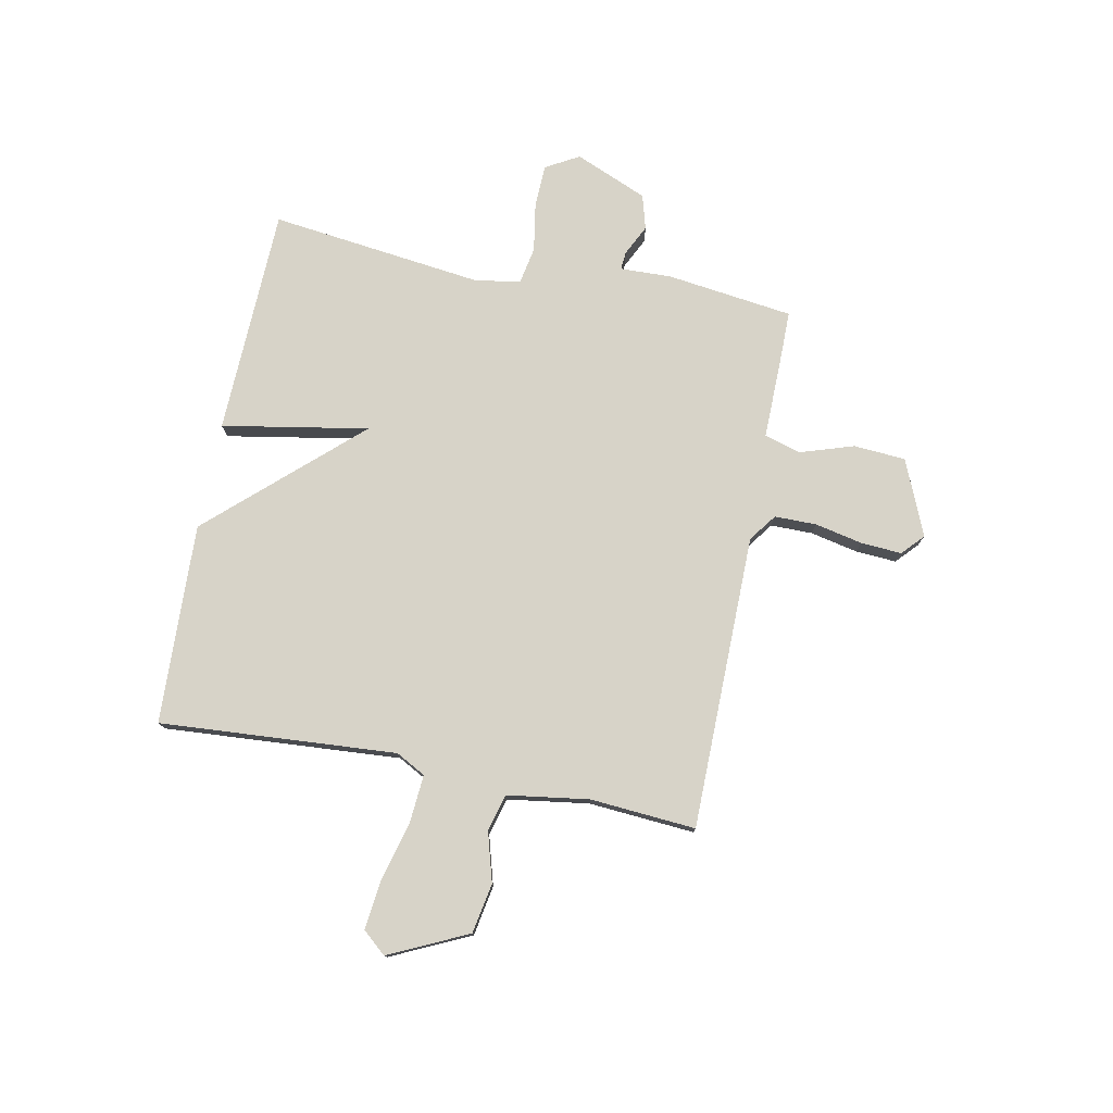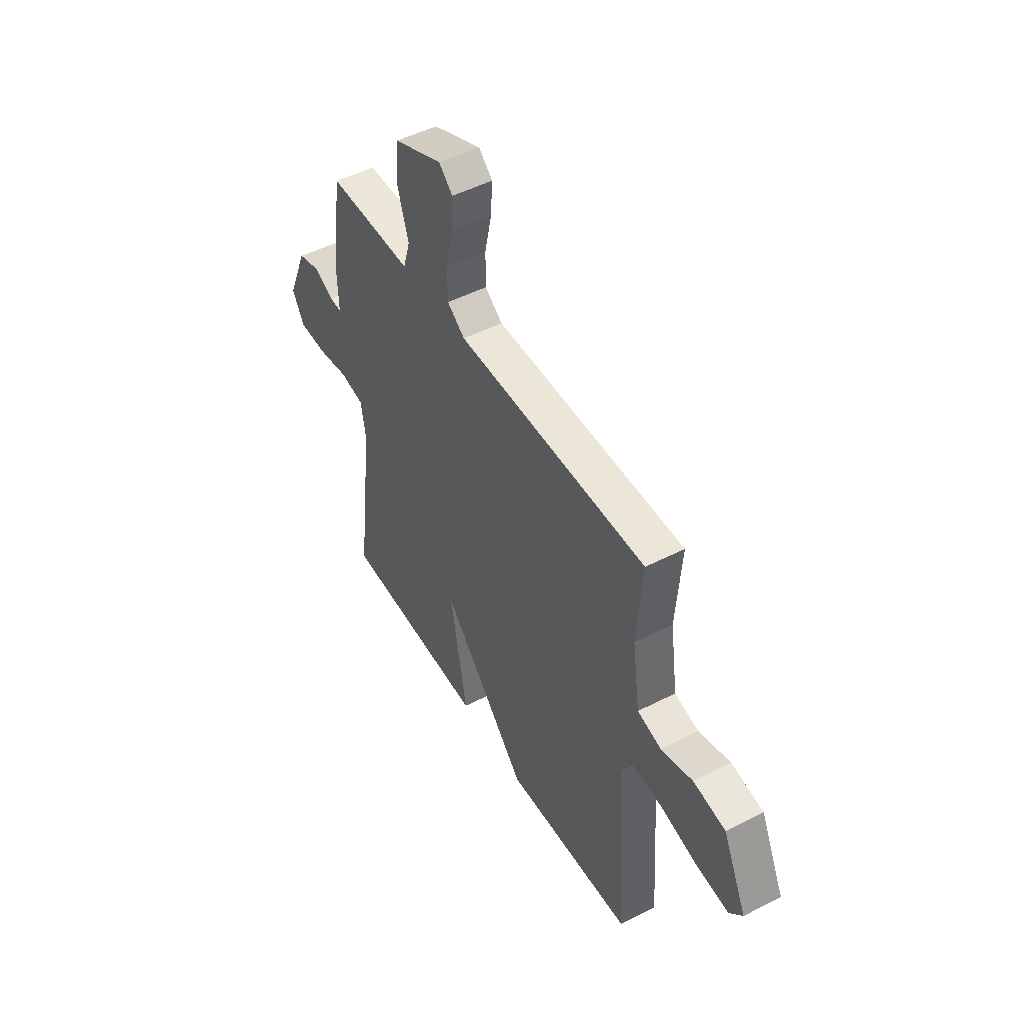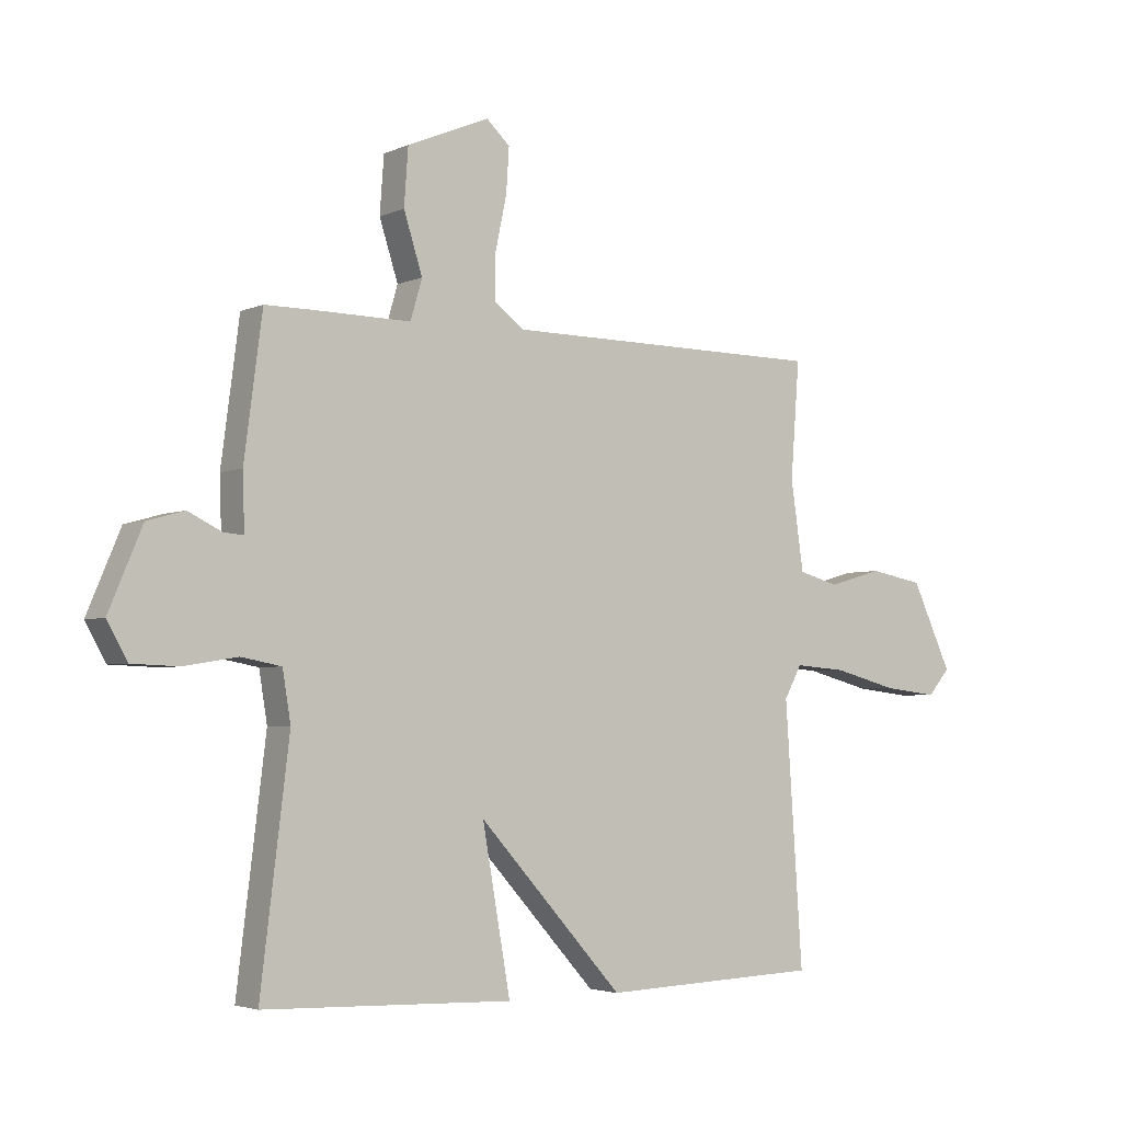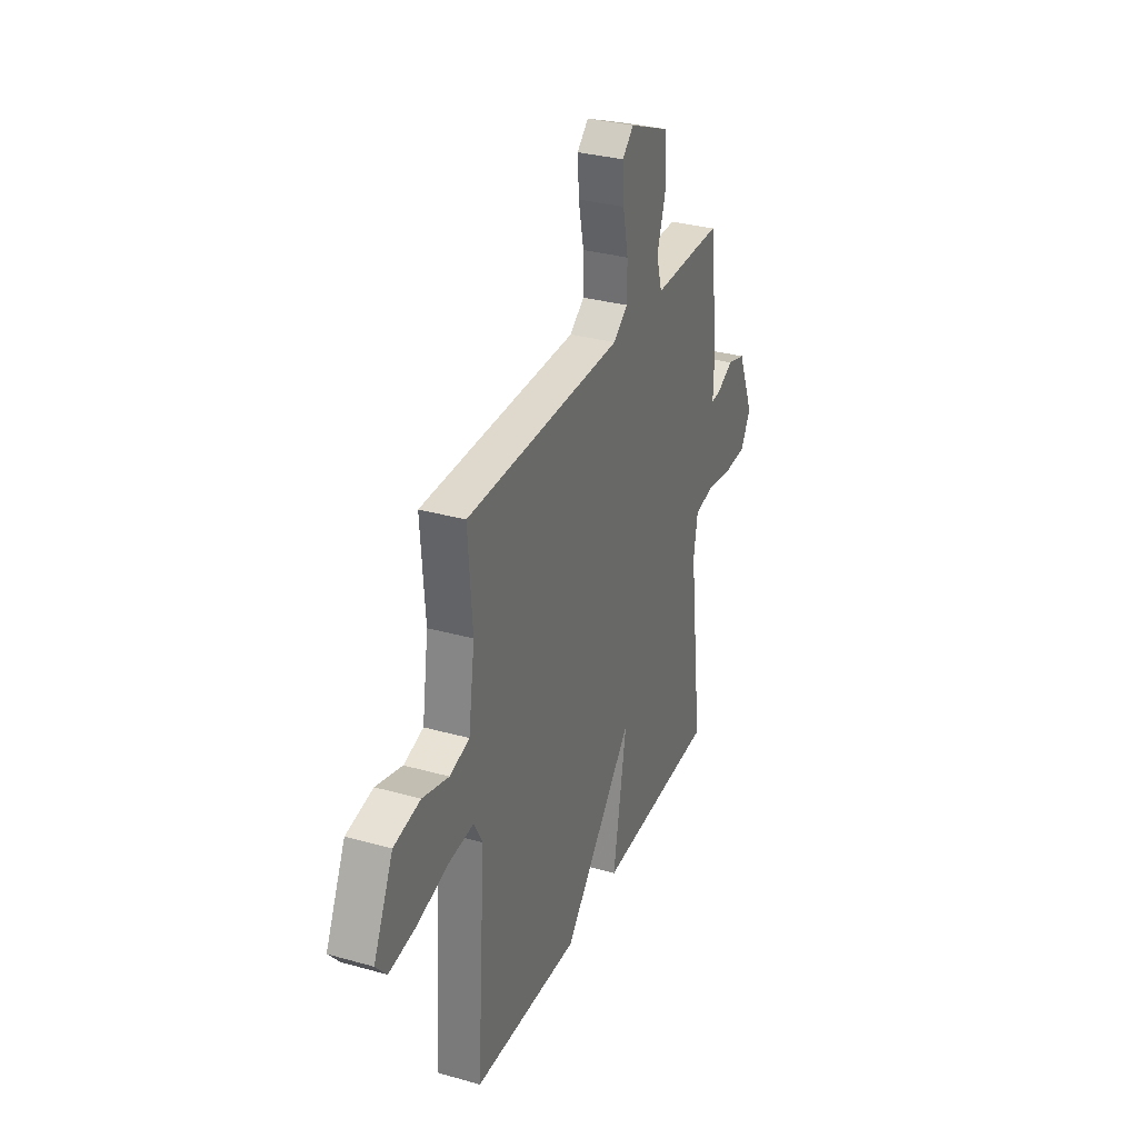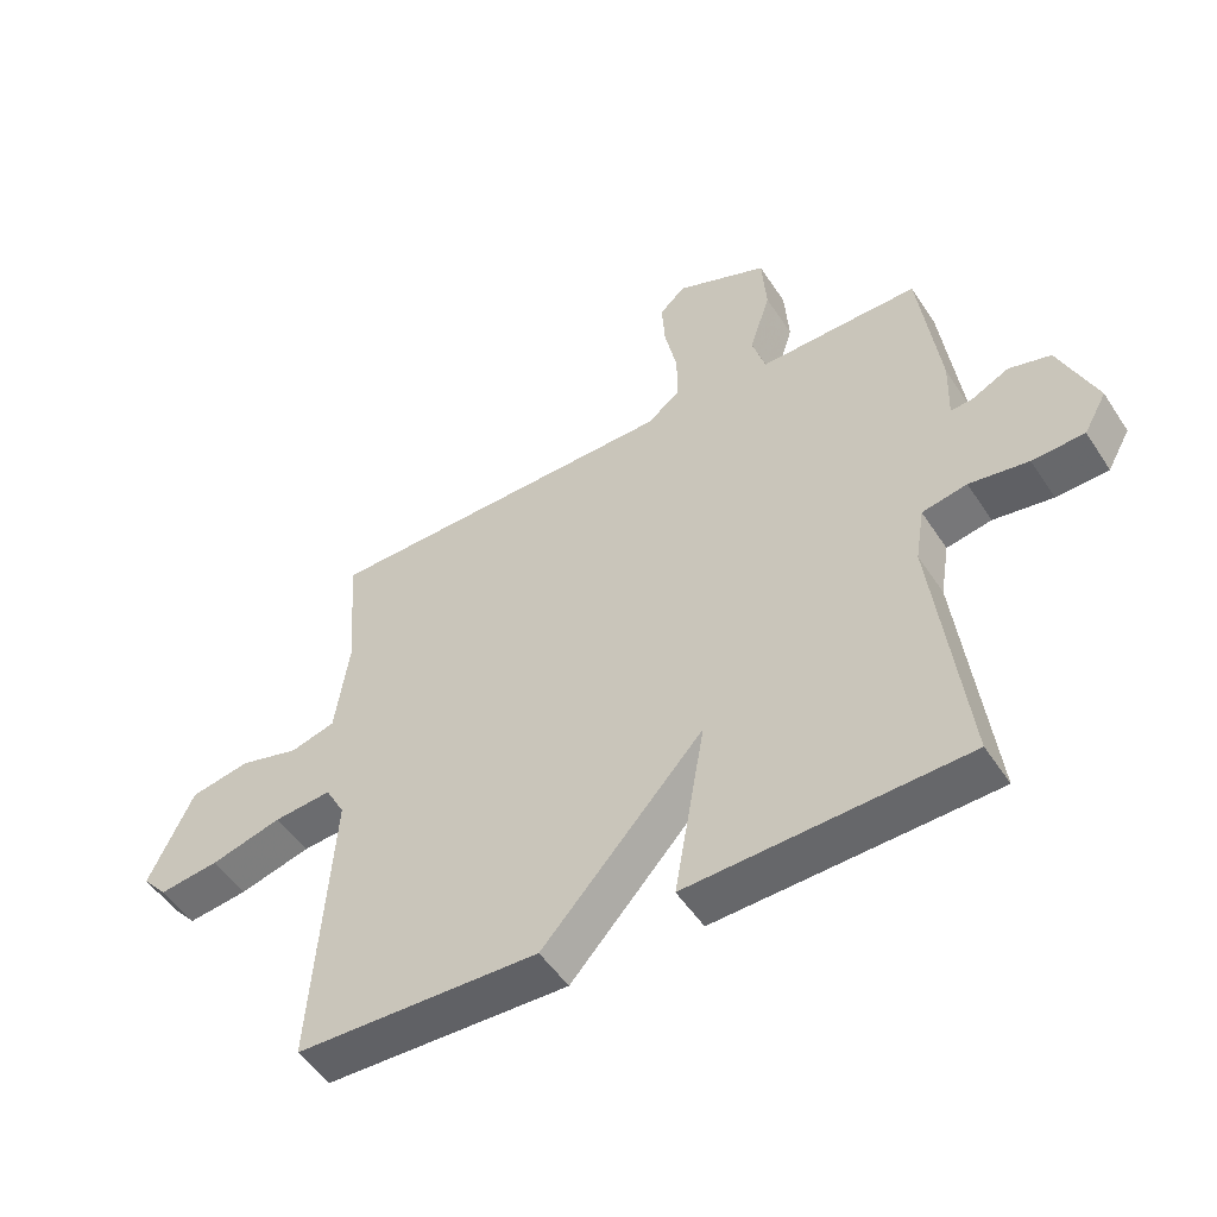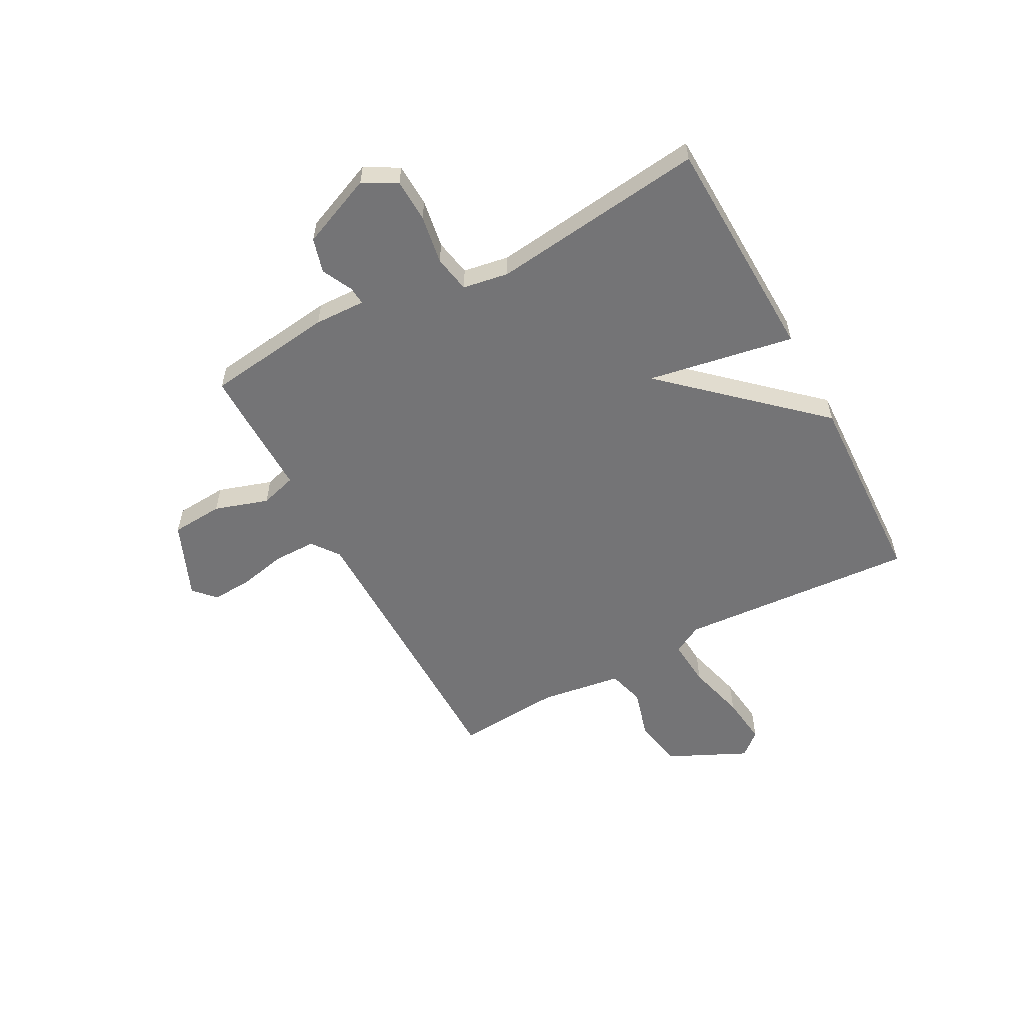
<metadata>
{"format":"obj","ext":"obj","renderer":"f3d","projection":"perspective","resolution":1024,"background":"white","views":[{"elev":77.1,"azim":-78.9,"up":"+Y"},{"elev":48.7,"azim":-119.9,"up":"+Z"},{"elev":-3.6,"azim":144.9,"up":"+Z"},{"elev":31.7,"azim":-68.3,"up":"+Z"},{"elev":-51.0,"azim":32.2,"up":"+Z"},{"elev":-56.3,"azim":118.2,"up":"+Y"}]}
</metadata>
<code>
v 0.5 0.07 0.5
v 0.531 0.07 0.263
v 0.528 0.07 0.168
v 0.562 0.07 0.171
v 0.619 0.07 0.199
v 0.683 0.07 0.181
v 0.74 0.07 0.046
v 0.705 0.07 -0.016
v 0.625 0.07 -0.019
v 0.534 0.07 -0.004
v 0.465 0.07 -0.017
v 0.451 0.07 -0.102
v 0.5 0.07 -0.5
v 0.074 0.07 -0.514
v 0.122 0.07 -0.241
v -0.126 0.07 -0.514
v -0.5 0.07 -0.5
v -0.47 0.07 -0.058
v -0.5 0.07 -0.003
v -0.589 0.07 -0.01
v -0.699 0.07 -0.039
v -0.792 0.07 -0.05
v -0.83 0.07 -0.006
v -0.761 0.07 0.141
v -0.668 0.07 0.158
v -0.576 0.07 0.132
v -0.507 0.07 0.151
v -0.485 0.07 0.303
v -0.5 0.07 0.5
v 0.05 0.07 0.504
v 0.101 0.07 0.542
v 0.101 0.07 0.62
v 0.082 0.07 0.709
v 0.077 0.07 0.785
v 0.117 0.07 0.822
v 0.258 0.07 0.763
v 0.265 0.07 0.666
v 0.233 0.07 0.566
v 0.253 0.07 0.498
v 0.419 0.07 0.5
v 0.5 0 0.5
v 0.531 0 0.263
v 0.528 0 0.168
v 0.562 0 0.171
v 0.619 0 0.199
v 0.683 0 0.181
v 0.74 0 0.046
v 0.705 0 -0.016
v 0.625 0 -0.019
v 0.534 0 -0.004
v 0.465 0 -0.017
v 0.451 0 -0.102
v 0.5 0 -0.5
v 0.074 0 -0.514
v 0.122 0 -0.241
v -0.126 0 -0.514
v -0.5 0 -0.5
v -0.47 0 -0.058
v -0.5 0 -0.003
v -0.589 0 -0.01
v -0.699 0 -0.039
v -0.792 0 -0.05
v -0.83 0 -0.006
v -0.761 0 0.141
v -0.668 0 0.158
v -0.576 0 0.132
v -0.507 0 0.151
v -0.485 0 0.303
v -0.5 0 0.5
v 0.05 0 0.504
v 0.101 0 0.542
v 0.101 0 0.62
v 0.082 0 0.709
v 0.077 0 0.785
v 0.117 0 0.822
v 0.258 0 0.763
v 0.265 0 0.666
v 0.233 0 0.566
v 0.253 0 0.498
v 0.419 0 0.5
f 1 2 3
f 40 1 3
f 39 40 3
f 36 37 38
f 35 36 38
f 34 35 38
f 33 34 38
f 32 33 38
f 31 32 38 39
f 30 31 39 3
f 28 29 30 3
f 24 25 26
f 23 24 26
f 22 23 26
f 21 22 26
f 20 21 26
f 19 20 26 27
f 27 28 3
f 19 27 3
f 18 19 3
f 15 16 17 18
f 12 13 14 15
f 11 12 15 18
f 8 9 10
f 7 8 10
f 6 7 10
f 5 6 10
f 4 5 10
f 10 11 18
f 4 10 18
f 3 4 18
f 43 42 41
f 43 41 80
f 43 80 79
f 78 77 76
f 78 76 75
f 78 75 74
f 78 74 73
f 78 73 72
f 79 78 72 71
f 43 79 71 70
f 43 70 69 68
f 66 65 64
f 66 64 63
f 66 63 62
f 66 62 61
f 66 61 60
f 67 66 60 59
f 43 68 67
f 43 67 59
f 43 59 58
f 58 57 56 55
f 55 54 53 52
f 58 55 52 51
f 50 49 48
f 50 48 47
f 50 47 46
f 50 46 45
f 50 45 44
f 58 51 50
f 58 50 44
f 58 44 43
f 1 41 42 2
f 2 42 43 3
f 3 43 44 4
f 4 44 45 5
f 5 45 46 6
f 6 46 47 7
f 7 47 48 8
f 8 48 49 9
f 9 49 50 10
f 10 50 51 11
f 11 51 52 12
f 12 52 53 13
f 13 53 54 14
f 14 54 55 15
f 15 55 56 16
f 16 56 57 17
f 17 57 58 18
f 18 58 59 19
f 19 59 60 20
f 20 60 61 21
f 21 61 62 22
f 22 62 63 23
f 23 63 64 24
f 24 64 65 25
f 25 65 66 26
f 26 66 67 27
f 27 67 68 28
f 28 68 69 29
f 29 69 70 30
f 30 70 71 31
f 31 71 72 32
f 32 72 73 33
f 33 73 74 34
f 34 74 75 35
f 35 75 76 36
f 36 76 77 37
f 37 77 78 38
f 38 78 79 39
f 39 79 80 40
f 40 80 41 1

</code>
